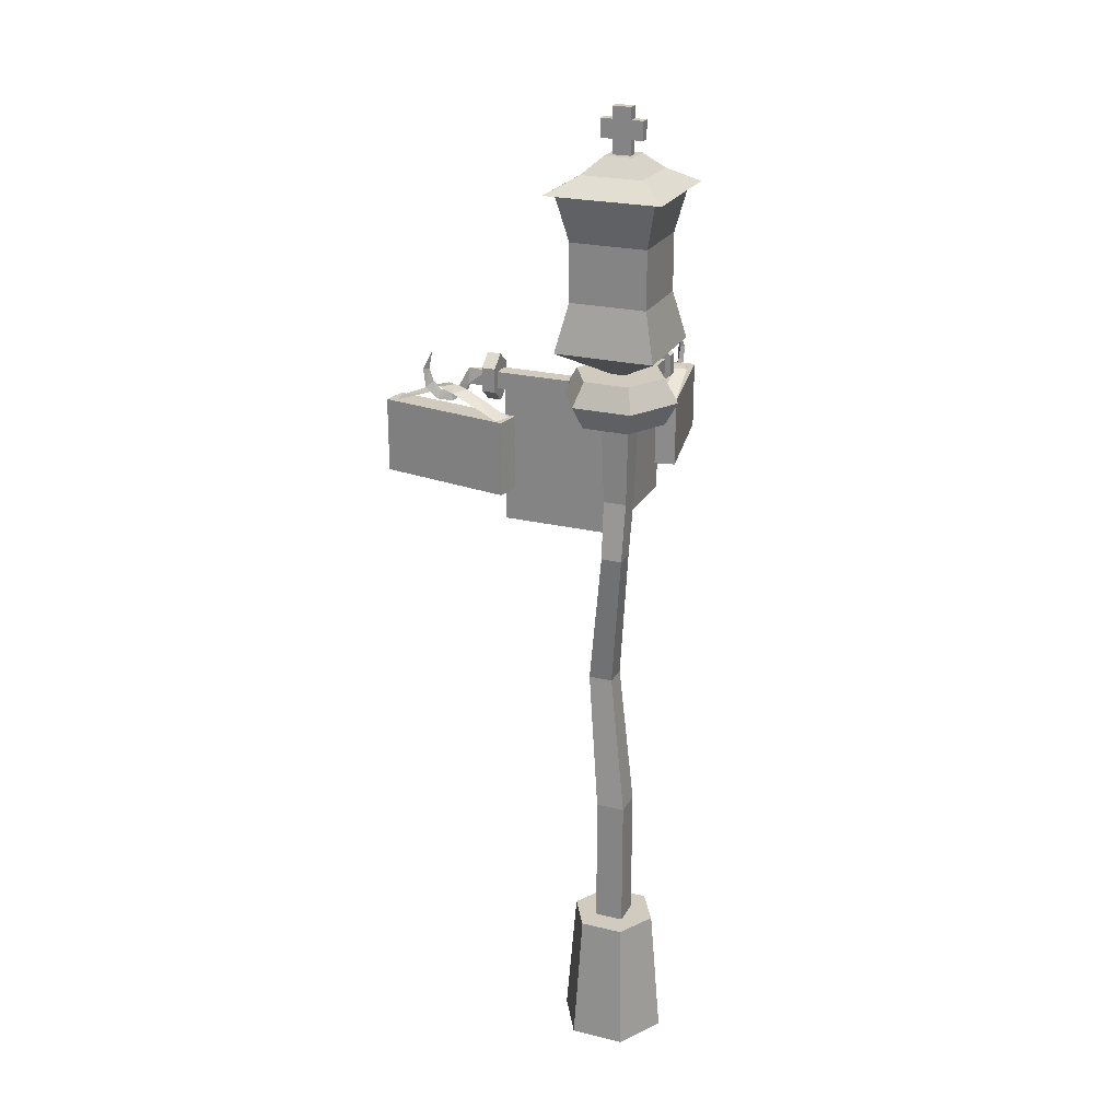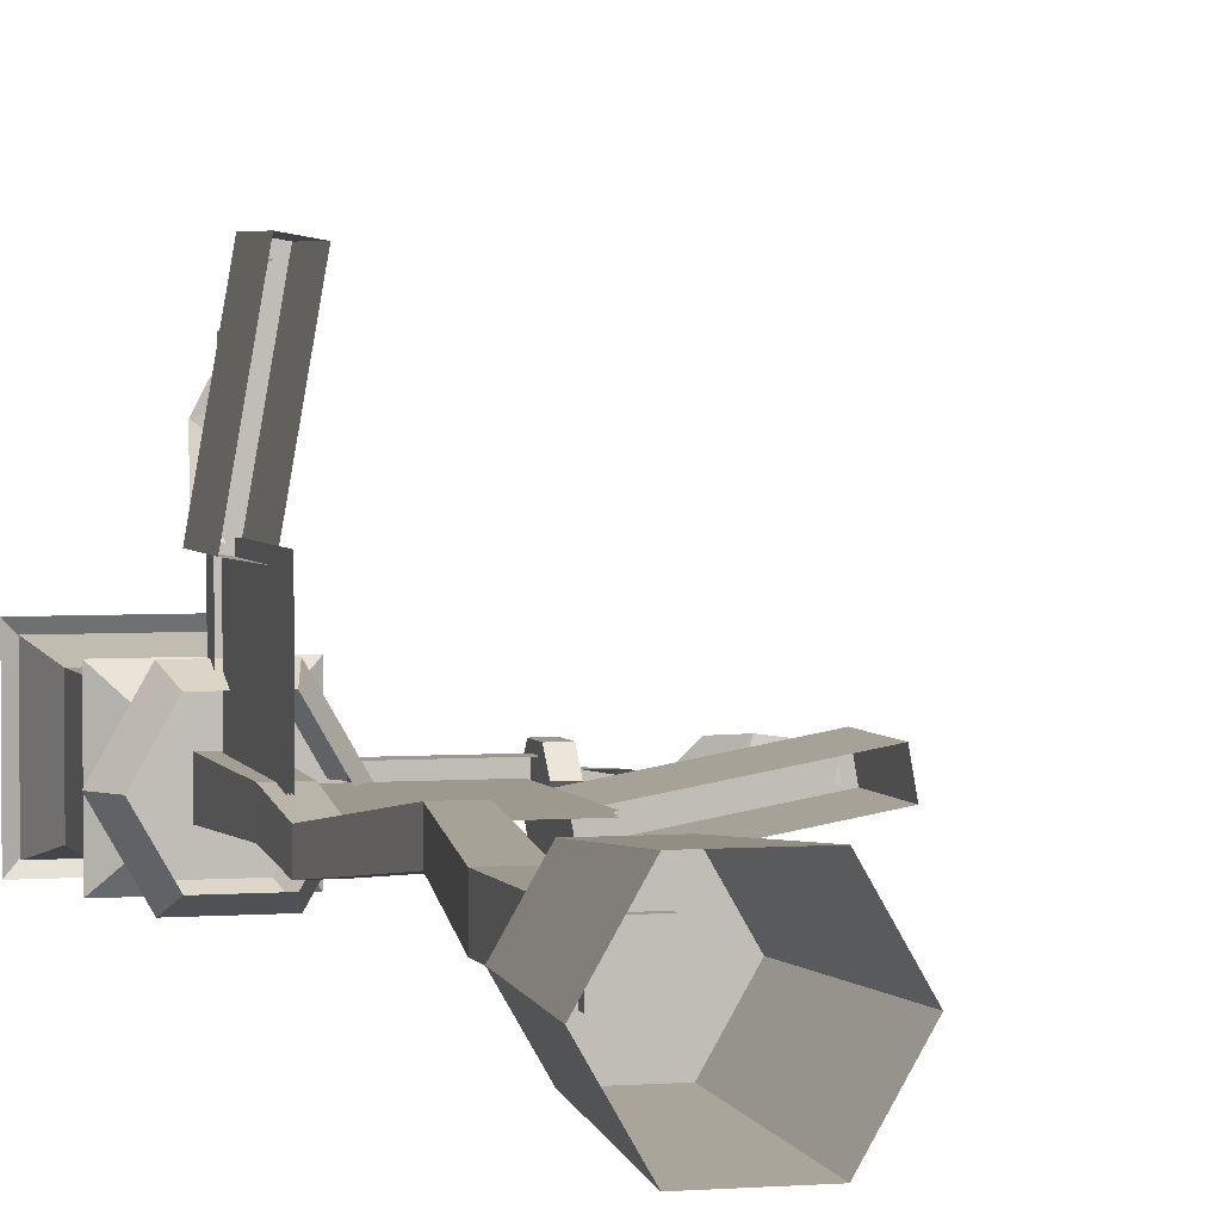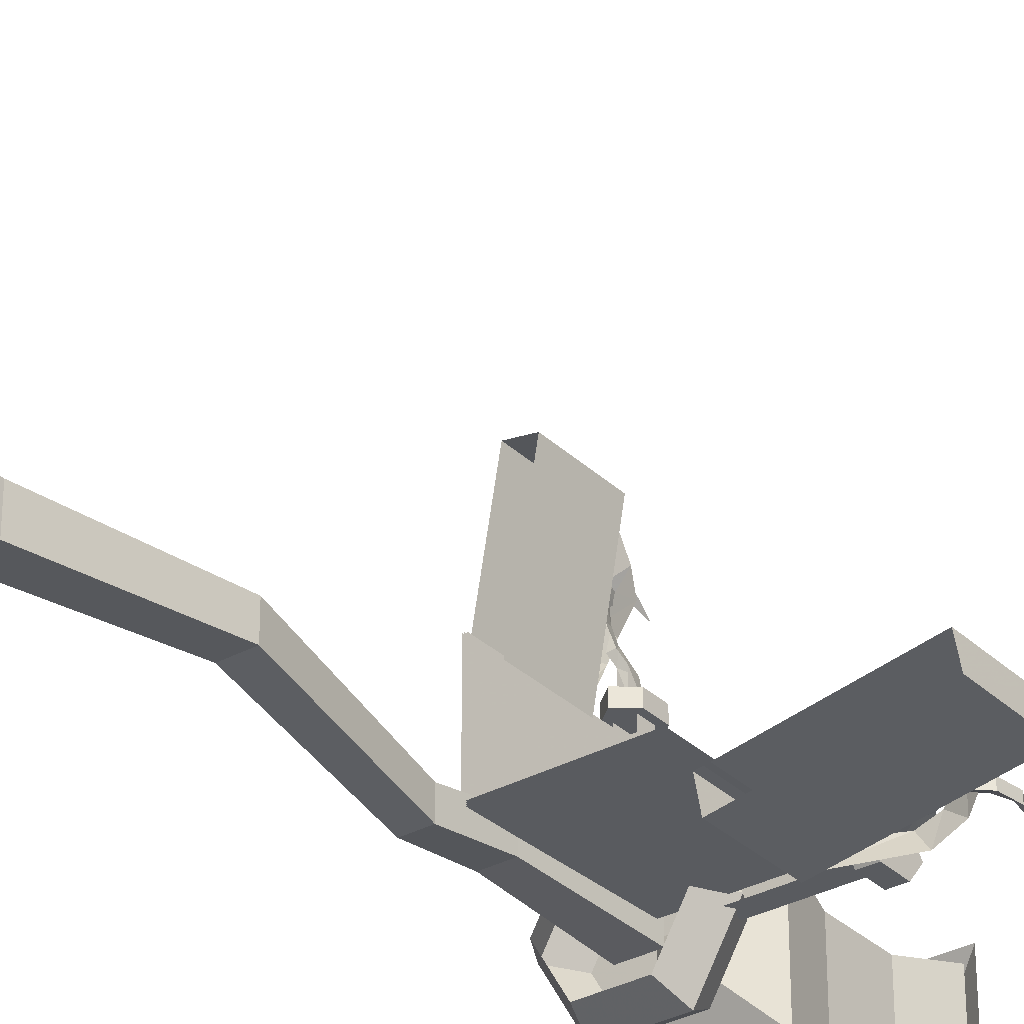
<metadata>
{"format":"obj","ext":"obj","renderer":"f3d","projection":"perspective","resolution":1024,"background":"white","views":[{"elev":23.5,"azim":22.1,"up":"+Z"},{"elev":3.5,"azim":164.6,"up":"+Y"},{"elev":-32.2,"azim":-142.4,"up":"+Y"}]}
</metadata>
<code>
g huodong_fuben_330_ludeng_01a
v 3.966 6.869 24.95
v 7.931 2e-06 24.95
v 10 2e-06 0.2936
v 5.002 8.663 0.2936
v -3.966 6.869 24.95
v -5.002 8.663 0.2936
v -7.931 -3e-06 24.95
v -10 -3e-06 0.2936
v -3.966 -6.869 24.95
v -7.931 -3e-06 24.95
v -10 -3e-06 0.2936
v -5.002 -8.663 0.2936
v 3.966 -6.869 24.95
v 5.002 -8.663 0.2936
v 7.931 2e-06 24.95
v 10 2e-06 0.2936
v 3.966 -6.869 24.95
v 7.931 2e-06 24.95
v 3.966 6.869 24.95
v -3.966 6.869 24.95
v -7.931 -3e-06 24.95
v -3.966 -6.869 24.95
v -1.924 -0.3103 131.6
v -22.07 -0.3103 131.6
v -22.07 -0.3103 106
v -1.924 -0.3103 106
v 5.426 9.398 132.6
v 10.85 3e-06 132.6
v 8.484 2e-06 128.3
v 4.242 7.347 128.3
v -5.426 9.398 132.6
v -4.242 7.347 128.3
v -10.85 -4e-06 132.6
v -8.484 -3e-06 128.3
v -5.426 -9.398 132.6
v -10.85 -4e-06 132.6
v -8.484 -3e-06 128.3
v -4.242 -7.347 128.3
v 5.426 -9.398 132.6
v 4.242 -7.347 128.3
v 10.85 3e-06 132.6
v 8.484 2e-06 128.3
v 4.142 7.174 136.9
v 8.284 2e-06 136.9
v -4.142 7.174 136.9
v -8.284 -3e-06 136.9
v -4.142 -7.174 136.9
v -8.284 -3e-06 136.9
v 4.142 -7.174 136.9
v 8.284 2e-06 136.9
v 4.142 -7.174 136.9
v 8.284 2e-06 136.9
v 4.142 7.174 136.9
v -4.142 7.174 136.9
v -8.284 -3e-06 136.9
v -4.142 -7.174 136.9
v -37.96 -0.607 129.7
v -36.63 0.07502 130.8
v -37.46 0.07502 133.2
v -38.38 -0.607 133.1
v -25.6 -0.607 134.3
v -29.37 0.07502 134.3
v -29.27 -0.607 131.4
v -25.35 -0.607 131.4
v -31.32 0.07502 130.9
v -30.15 -0.607 129.6
v -29.37 0.07502 134.3
v -33.11 0.07502 129.7
v -32.51 -0.607 127.7
v -35.59 -0.607 127.7
v -35.15 0.07502 129.4
v -36.79 0.07502 136.5
v -38.38 0.757 133.1
v -38.38 -0.607 133.1
v -37.96 -0.607 129.7
v -37.96 0.757 129.7
v -35.59 -0.607 127.7
v -35.59 0.757 127.7
v -25.6 -0.607 134.3
v -25.35 -0.607 131.4
v -25.35 0.757 131.4
v -25.6 0.757 134.3
v -25.6 0.757 134.3
v -29.37 0.07502 134.3
v -37.46 0.07502 133.2
v -38.38 0.757 133.1
v -36.79 0.07502 136.5
v -29.27 0.757 131.4
v -25.6 0.757 134.3
v -25.35 0.757 131.4
v -30.15 0.757 129.6
v -31.32 0.07502 130.9
v -32.51 0.757 127.7
v -33.11 0.07502 129.7
v -35.59 0.757 127.7
v -35.15 0.07502 129.4
v -37.96 0.757 129.7
v -36.63 0.07502 130.8
v -31.16 -3.634 130.2
v -29.4 -1.122 130.5
v -32.17 0.05105 130.8
v -34.69 -1.708 130.5
v -44.4 2.705 126.4
v -44.66 -0.3498 126.1
v -37.77 0.5852 128.4
v -38.65 3.374 128.7
v -34.69 -1.708 130.5
v -32.17 0.05105 130.8
v -35.09 3.204 129.8
v -36.85 0.6923 129.5
v -21.49 -4.45 125.9
v -20.96 -1.431 126.2
v 0.5192 1.014 131.1
v 0.5192 1.014 108.9
v 0.5192 18.46 108.9
v 0.5192 18.46 131.1
v 0.7762 32.8 129.4
v 0.7762 33.16 132.4
v 0.1856 32.36 132.4
v 0.1856 31.64 130.4
v 0.7762 22.09 133.4
v 0.7762 21.87 130.9
v 0.7762 25.27 130.9
v 0.1856 25.36 133.4
v 0.1856 27.05 130.4
v 0.1856 25.36 133.4
v 0.7762 26.03 129.3
v 0.1856 28.6 129.4
v 0.7762 28.08 127.7
v 0.1856 30.36 129.2
v 0.7762 30.74 127.7
v 0.1856 31.78 135.4
v 0.7762 33.16 132.4
v -0.405 33.16 132.4
v 0.7762 32.8 129.4
v -0.405 32.8 129.4
v 0.7762 30.74 127.7
v -0.405 30.74 127.7
v 0.7762 22.09 133.4
v -0.405 22.09 133.4
v -0.405 21.87 130.9
v 0.7762 21.87 130.9
v -0.405 22.09 133.4
v 0.1856 25.36 133.4
v 0.1856 32.36 132.4
v 0.1856 31.78 135.4
v -0.405 33.16 132.4
v -0.405 25.27 130.9
v -0.405 21.87 130.9
v -0.405 22.09 133.4
v 0.1856 27.05 130.4
v -0.405 26.03 129.3
v -0.405 28.08 127.7
v 0.1856 28.6 129.4
v -0.405 30.74 127.7
v 0.1856 30.36 129.2
v 0.1856 31.64 130.4
v -0.405 32.8 129.4
v 3.397 26.9 129.9
v 1.729 29.96 130.1
v 0.2063 27.78 130.4
v 1.222 25.38 130.1
v -2.092 38.37 126.6
v -2.671 33.39 128.5
v -0.2562 32.63 128.3
v 0.5535 38.6 126.3
v 1.729 29.96 130.1
v -0.3489 31.83 129.3
v -2.524 30.31 129.5
v 0.2063 27.78 130.4
v 1.489 18.07 126.4
v 4.104 18.53 126.2
v -1.924 -0.162 131.6
v -22.07 -0.162 131.6
v -22.07 -0.162 106
v -1.924 -0.162 106
v 0.2663 1.014 131.1
v 0.2663 1.014 108.9
v 0.2663 18.46 108.9
v 0.2663 18.46 131.1
v -1.924 0.04329 131.6
v -22.07 0.04329 131.6
v -22.07 0.04329 106
v -1.924 0.04329 106
v -1.924 0.1916 131.6
v -22.07 0.1916 131.6
v -22.07 0.1916 106
v -1.924 0.1916 106
v 0.7564 1.014 131.1
v 0.7564 1.014 108.9
v 0.7564 18.46 108.9
v 0.7564 18.46 131.1
v 0.5035 1.014 131.1
v 0.5035 1.014 108.9
v 0.5035 18.46 108.9
v 0.5035 18.46 131.1
f 1 2 3
f 3 4 1
f 5 1 4
f 4 6 5
f 7 5 6
f 6 8 7
f 9 10 11
f 11 12 9
f 13 9 12
f 12 14 13
f 15 13 14
f 14 16 15
f 17 18 19
f 19 20 21
f 17 19 21
f 17 21 22
f 23 24 25
f 25 26 23
f 27 28 29
f 29 30 27
f 31 27 30
f 30 32 31
f 33 31 32
f 32 34 33
f 35 36 37
f 37 38 35
f 39 35 38
f 38 40 39
f 41 39 40
f 40 42 41
f 43 44 28
f 28 27 43
f 45 43 27
f 27 31 45
f 46 45 31
f 31 33 46
f 47 48 36
f 36 35 47
f 49 47 35
f 35 39 49
f 50 49 39
f 39 41 50
f 51 52 53
f 53 54 55
f 51 53 55
f 51 55 56
f 57 58 59
f 59 60 57
f 61 62 63
f 63 64 61
f 65 66 63
f 63 67 65
f 68 69 66
f 66 65 68
f 58 57 70
f 70 71 58
f 59 72 60
f 68 71 70
f 70 69 68
f 72 73 74
f 75 74 73
f 73 76 75
f 77 75 76
f 76 78 77
f 79 80 81
f 81 82 79
f 83 84 61
f 85 86 87
f 88 67 89
f 89 90 88
f 88 91 92
f 92 67 88
f 93 94 92
f 92 91 93
f 95 96 94
f 94 93 95
f 95 97 98
f 98 96 95
f 97 86 85
f 85 98 97
f 99 100 101
f 101 102 99
f 103 104 105
f 105 106 103
f 107 108 109
f 109 110 107
f 100 99 111
f 111 112 100
f 110 109 106
f 106 105 110
f 113 114 115
f 115 116 113
f 117 118 119
f 119 120 117
f 121 122 123
f 123 124 121
f 125 126 123
f 123 127 125
f 128 125 127
f 127 129 128
f 120 130 131
f 131 117 120
f 119 118 132
f 128 129 131
f 131 130 128
f 132 133 134
f 135 136 134
f 134 133 135
f 137 138 136
f 136 135 137
f 139 140 141
f 141 142 139
f 143 121 144
f 145 146 147
f 148 149 150
f 150 126 148
f 148 126 151
f 151 152 148
f 153 152 151
f 151 154 153
f 155 153 154
f 154 156 155
f 155 156 157
f 157 158 155
f 158 157 145
f 145 147 158
f 159 160 161
f 161 162 159
f 163 164 165
f 165 166 163
f 167 168 169
f 169 170 167
f 162 171 172
f 172 159 162
f 168 165 164
f 164 169 168
f 173 174 175
f 175 176 173
f 177 178 179
f 179 180 177
f 181 182 183
f 183 184 181
f 185 186 187
f 187 188 185
f 189 190 191
f 191 192 189
f 193 194 195
f 195 196 193
g huodong_fuben_330_ludeng_01a
v 2.665 2.665 23.78
v 2.665 -2.665 23.78
v -2.665 -2.665 23.78
v -2.665 2.665 23.78
v 2.665 2.665 132.5
v -2.665 2.665 132.5
v -2.665 -2.665 132.5
v 2.665 -2.665 132.5
v 2.665 -2.665 49.9
v -2.665 -2.665 49.9
v -2.665 -2.665 23.78
v 2.665 -2.665 23.78
v -0.8952 -0.3443 76.02
v -5.326 -0.3443 76.02
v 1.922 -3.589 102.1
v -1.922 -3.589 102.1
v 2.13 -2.13 112.8
v -2.13 -2.13 112.8
v 2.665 -2.665 132.5
v -2.665 -2.665 132.5
v 2.665 2.665 49.9
v 2.665 -2.665 49.9
v 2.665 -2.665 23.78
v 2.665 2.665 23.78
v -0.8952 4.086 76.02
v -0.8952 -0.3443 76.02
v 1.922 0.2545 102.1
v 1.922 -3.589 102.1
v 2.13 2.13 112.8
v 2.13 -2.13 112.8
v 2.665 2.665 132.5
v 2.665 -2.665 132.5
v -2.665 2.665 49.9
v 2.665 2.665 49.9
v 2.665 2.665 23.78
v -2.665 2.665 23.78
v -5.326 4.086 76.02
v -0.8952 4.086 76.02
v -1.922 0.2545 102.1
v 1.922 0.2545 102.1
v -2.13 2.13 112.8
v 2.13 2.13 112.8
v -2.665 2.665 132.5
v 2.665 2.665 132.5
v -2.665 -2.665 49.9
v -2.665 2.665 49.9
v -2.665 2.665 23.78
v -2.665 -2.665 23.78
v -5.326 -0.3443 76.02
v -5.326 4.086 76.02
v -1.922 -3.589 102.1
v -1.922 0.2545 102.1
v -2.13 -2.13 112.8
v -2.13 2.13 112.8
v -2.665 -2.665 132.5
v -2.665 2.665 132.5
v 7.04 -6.886 150.7
v -7.04 -6.886 150.7
v -9.083 -8.884 141.9
v 9.083 -8.884 141.9
v 7.04 -6.886 161.3
v -7.04 -6.886 161.3
v 9.083 -8.884 170.1
v -9.083 -8.884 170.1
v 7.04 6.886 150.7
v 7.04 -6.886 150.7
v 9.083 -8.884 141.9
v 9.083 8.884 141.9
v 7.04 6.886 161.3
v 7.04 -6.886 161.3
v 9.083 8.884 170.1
v 9.083 -8.884 170.1
v -7.04 6.886 150.7
v 7.04 6.886 150.7
v 9.083 8.884 141.9
v -9.083 8.884 141.9
v -7.04 6.886 161.3
v 7.04 6.886 161.3
v -9.083 8.884 170.1
v 9.083 8.884 170.1
v -7.04 -6.886 150.7
v -7.04 6.886 150.7
v -9.083 8.884 141.9
v -9.083 -8.884 141.9
v -7.04 -6.886 161.3
v -7.04 6.886 161.3
v -9.083 -8.884 170.1
v -9.083 8.884 170.1
v -9.083 -8.884 141.9
v -9.083 8.884 141.9
v 0 0 136.1
v -9.083 8.884 141.9
v 9.083 8.884 141.9
v 9.083 8.884 141.9
v 9.083 -8.884 141.9
v 9.083 -8.884 141.9
v -9.083 -8.884 141.9
v 1.651 -0.8727 178.1
v 1.651 -0.8727 181.4
v -1.68 -0.8727 181.4
v -1.68 -0.8727 178.1
v 1.651 0.9344 178.1
v -1.68 0.9344 178.1
v -1.68 0.9344 181.4
v 1.651 0.9344 181.4
v 1.651 0.9344 183.6
v -1.68 0.9344 183.6
v -1.68 -0.8727 183.6
v 1.651 -0.8727 183.6
v 3.816 0.9344 178.1
v 3.816 0.9344 181.4
v 3.816 -0.8727 181.4
v 3.816 -0.8727 178.1
v -3.845 0.9344 181.4
v -3.845 0.9344 178.1
v -3.845 -0.8727 178.1
v -3.845 -0.8727 181.4
v 1.651 -0.8727 183.6
v -1.68 -0.8727 183.6
v -1.68 -0.8727 181.4
v 1.651 -0.8727 181.4
v 1.651 0.9344 183.6
v 1.651 -0.8727 183.6
v 1.651 -0.8727 181.4
v 1.651 0.9344 181.4
v -1.68 0.9344 183.6
v 1.651 0.9344 183.6
v 1.651 0.9344 181.4
v -1.68 -0.8727 183.6
v -1.68 0.9344 183.6
v -1.68 0.9344 181.4
v -1.68 -0.8727 181.4
v 3.816 -0.8727 178.1
v 3.816 -0.8727 181.4
v 1.651 -0.8727 178.1
v 3.816 0.9344 181.4
v 3.816 0.9344 178.1
v 1.651 0.9344 178.1
v 3.816 -0.8727 181.4
v 3.816 0.9344 181.4
v -1.68 -0.8727 175.2
v 1.651 -0.8727 175.2
v -1.68 0.9344 175.2
v -1.68 -0.8727 175.2
v -1.68 -0.8727 178.1
v -1.68 0.9344 178.1
v 1.651 0.9344 175.2
v -1.68 0.9344 175.2
v 1.651 -0.8727 175.2
v 1.651 0.9344 175.2
v 1.651 0.9344 178.1
v 1.651 -0.8727 178.1
v -3.845 -0.8727 181.4
v -3.845 -0.8727 178.1
v -3.845 0.9344 181.4
v -3.845 -0.8727 181.4
v -3.845 0.9344 178.1
v -3.845 0.9344 181.4
v -25.65 2.867 135.4
v -25.65 0.1675 137.6
v -23.17 0.1675 137.6
v -23.17 2.867 135.4
v -25.65 2.867 131
v -23.17 2.867 131
v -25.65 0.1675 128.8
v -23.17 0.1675 128.8
v -25.65 -2.532 131
v -25.65 0.1675 128.8
v -23.17 0.1675 128.8
v -23.17 -2.532 131
v -25.65 -2.532 135.4
v -25.65 -2.532 131
v -23.17 -2.532 131
v -23.17 -2.532 135.4
v -23.17 0.1675 137.6
v -23.17 -2.532 135.4
v -23.17 -2.532 131
v -23.17 0.1675 128.8
v -23.17 2.867 131
v -23.17 2.867 135.4
v -25.65 -2.532 135.4
v -25.65 0.1675 137.6
v -25.65 2.867 135.4
v -25.65 2.867 131
v -25.65 0.1675 128.8
v -25.65 -2.532 131
v -9.246 1.782 134.6
v -23.38 1.782 134.6
v -23.38 -1.296 134.6
v -9.246 -1.296 134.6
v -23.38 -1.296 131.5
v -9.246 -1.296 131.5
v -9.246 1.782 134.6
v -9.246 -1.296 134.6
v -9.246 -1.296 131.5
v -9.246 1.782 131.5
v -9.246 1.782 131.5
v -23.38 1.782 131.5
v -23.38 -1.296 134.6
v -23.38 1.782 134.6
v -23.38 1.782 131.5
v -23.38 -1.296 131.5
v 2.563 2.507 175.5
v -2.563 2.507 175.5
v -2.563 -2.507 175.5
v 2.563 -2.507 175.5
v 5.663 -5.539 172.6
v -5.663 -5.539 172.6
v -10.59 -10.36 169.7
v 10.59 -10.36 169.7
v 2.563 -2.507 175.5
v -2.563 -2.507 175.5
v -5.663 -5.539 172.6
v 5.663 -5.539 172.6
v 5.663 5.539 172.6
v 10.59 10.36 169.7
v 2.563 2.507 175.5
v 2.563 -2.507 175.5
v 5.663 -5.539 172.6
v 5.663 5.539 172.6
v -5.663 5.539 172.6
v -10.59 10.36 169.7
v -2.563 2.507 175.5
v 2.563 2.507 175.5
v 5.663 5.539 172.6
v -5.663 5.539 172.6
v -2.563 -2.507 175.5
v -2.563 2.507 175.5
v -5.663 5.539 172.6
v -5.663 -5.539 172.6
v -45.26 3.919 112.3
v -45.26 3.919 126.3
v -20.25 -0.4919 126.3
v -20.25 -0.4919 112.3
v -46.06 -0.592 112.3
v -21.04 -5.002 112.3
v -21.04 -5.002 126.3
v -46.06 -0.592 126.3
v -20.25 -0.4919 112.3
v -20.25 -0.4919 126.3
v -21.04 -5.002 126.3
v -21.04 -5.002 112.3
v -20.25 -0.4919 126.3
v -45.26 3.919 126.3
v -46.06 -0.592 126.3
v -21.04 -5.002 126.3
v -45.26 3.919 126.3
v -45.26 3.919 112.3
v -46.06 -0.592 112.3
v -46.06 -0.592 126.3
v -2.232 22.14 134.4
v -2.232 19.99 134.4
v 0.1055 19.99 136.3
v 0.1055 22.14 136.3
v -2.232 22.14 130.6
v -2.232 19.99 130.6
v 0.1055 22.14 128.7
v 0.1055 19.99 128.7
v -2.232 19.99 130.6
v -2.232 22.14 130.6
v 2.443 22.14 130.6
v 2.443 19.99 130.6
v 0.1055 19.99 128.7
v 0.1055 22.14 128.7
v 2.443 22.14 134.4
v 2.443 19.99 134.4
v 2.443 19.99 130.6
v 2.443 22.14 130.6
v 0.1055 19.99 136.3
v -2.232 19.99 134.4
v -2.232 19.99 130.6
v 0.1055 19.99 128.7
v 2.443 19.99 130.6
v 2.443 19.99 134.4
v 2.443 22.14 134.4
v 2.443 22.14 130.6
v 0.1055 22.14 128.7
v -2.232 22.14 130.6
v -2.232 22.14 134.4
v 0.1055 22.14 136.3
v -1.293 7.928 133.7
v 1.373 7.928 133.7
v 1.373 20.16 133.7
v -1.293 20.16 133.7
v 1.373 7.928 131
v 1.373 20.16 131
v -1.293 7.928 133.7
v -1.293 7.928 131
v 1.373 7.928 131
v 1.373 7.928 133.7
v -1.293 20.16 131
v -1.293 7.928 131
v 1.373 20.16 133.7
v 1.373 20.16 131
v -1.293 20.16 131
v -1.293 20.16 133.7
v 0.5368 40.31 114
v 0.5368 40.31 126.6
v 4.514 17.76 126.6
v 4.514 17.76 114
v -3.53 39.6 114
v 0.4466 17.04 114
v 0.4466 17.04 126.6
v -3.53 39.6 126.6
v 4.514 17.76 114
v 4.514 17.76 126.6
v 0.4466 17.04 126.6
v 0.4466 17.04 114
v 4.514 17.76 126.6
v 0.5368 40.31 126.6
v -3.53 39.6 126.6
v 0.4466 17.04 126.6
v 0.5368 40.31 126.6
v 0.5368 40.31 114
v -3.53 39.6 114
v -3.53 39.6 126.6
f 197 198 199
f 199 200 197
f 201 202 203
f 203 204 201
f 205 206 207
f 207 208 205
f 209 210 206
f 206 205 209
f 211 212 210
f 210 209 211
f 213 214 212
f 212 211 213
f 215 216 214
f 214 213 215
f 217 218 219
f 219 220 217
f 221 222 218
f 218 217 221
f 223 224 222
f 222 221 223
f 225 226 224
f 224 223 225
f 227 228 226
f 226 225 227
f 229 230 231
f 231 232 229
f 233 234 230
f 230 229 233
f 235 236 234
f 234 233 235
f 237 238 236
f 236 235 237
f 239 240 238
f 238 237 239
f 241 242 243
f 243 244 241
f 245 246 242
f 242 241 245
f 247 248 246
f 246 245 247
f 249 250 248
f 248 247 249
f 251 252 250
f 250 249 251
f 253 254 255
f 255 256 253
f 257 258 254
f 254 253 257
f 259 260 258
f 258 257 259
f 261 262 263
f 263 264 261
f 265 266 262
f 262 261 265
f 267 268 266
f 266 265 267
f 269 270 271
f 271 272 269
f 273 274 270
f 270 269 273
f 275 276 274
f 274 273 275
f 277 278 279
f 279 280 277
f 281 282 278
f 278 277 281
f 283 284 282
f 282 281 283
f 285 286 287
f 288 289 287
f 290 291 287
f 292 293 287
f 294 295 296
f 296 297 294
f 298 299 300
f 300 301 298
f 302 303 304
f 304 305 302
f 306 307 308
f 308 309 306
f 310 311 312
f 312 313 310
f 314 315 316
f 316 317 314
f 318 319 320
f 320 321 318
f 322 323 324
f 324 300 322
f 325 326 327
f 327 328 325
f 329 330 317
f 317 331 329
f 332 333 334
f 334 324 332
f 335 336 321
f 321 320 335
f 337 338 331
f 331 297 337
f 339 340 341
f 341 342 339
f 343 344 299
f 299 334 343
f 345 346 347
f 347 348 345
f 349 350 297
f 297 316 349
f 351 352 328
f 328 327 351
f 353 354 300
f 300 299 353
f 355 356 357
f 357 358 355
f 359 355 358
f 358 360 359
f 361 359 360
f 360 362 361
f 363 364 365
f 365 366 363
f 367 368 369
f 369 370 367
f 356 367 370
f 370 357 356
f 371 372 373
f 373 374 375
f 371 373 375
f 371 375 376
f 377 378 379
f 379 380 381
f 377 379 381
f 377 381 382
f 383 384 385
f 385 386 383
f 386 385 387
f 387 388 386
f 389 390 391
f 391 392 389
f 384 383 393
f 393 394 384
f 395 396 397
f 397 398 395
f 399 400 401
f 401 402 399
f 403 404 405
f 405 406 403
f 407 408 409
f 409 410 407
f 411 403 406
f 406 412 411
f 413 414 415
f 415 416 413
f 417 411 412
f 412 418 417
f 419 420 421
f 421 422 419
f 404 417 418
f 418 405 404
f 423 424 425
f 425 426 423
f 427 428 429
f 429 430 427
f 431 432 433
f 433 434 431
f 435 436 437
f 437 438 435
f 439 440 441
f 441 442 439
f 443 444 445
f 445 446 443
f 447 448 449
f 449 450 447
f 451 452 448
f 448 447 451
f 453 454 455
f 455 456 453
f 457 458 459
f 459 460 457
f 461 462 463
f 463 464 461
f 450 449 462
f 462 461 450
f 465 466 467
f 467 468 469
f 465 467 469
f 465 469 470
f 471 472 473
f 473 474 475
f 471 473 475
f 471 475 476
f 477 478 479
f 479 480 477
f 478 481 482
f 482 479 478
f 483 484 485
f 485 486 483
f 480 487 488
f 488 477 480
f 489 490 491
f 491 492 489
f 493 494 495
f 495 496 493
f 497 498 499
f 499 500 497
f 501 502 503
f 503 504 501
f 505 506 507
f 507 508 505
f 509 510 511
f 511 512 509

</code>
